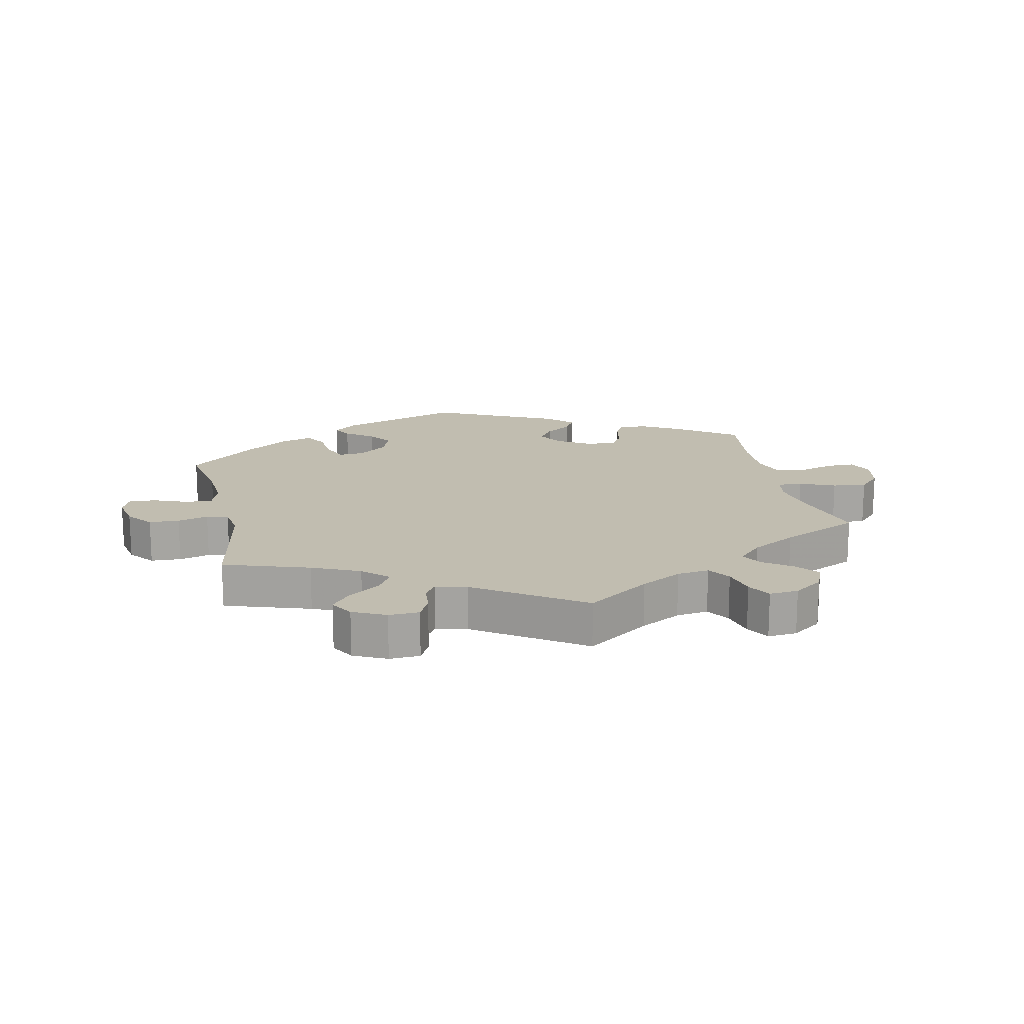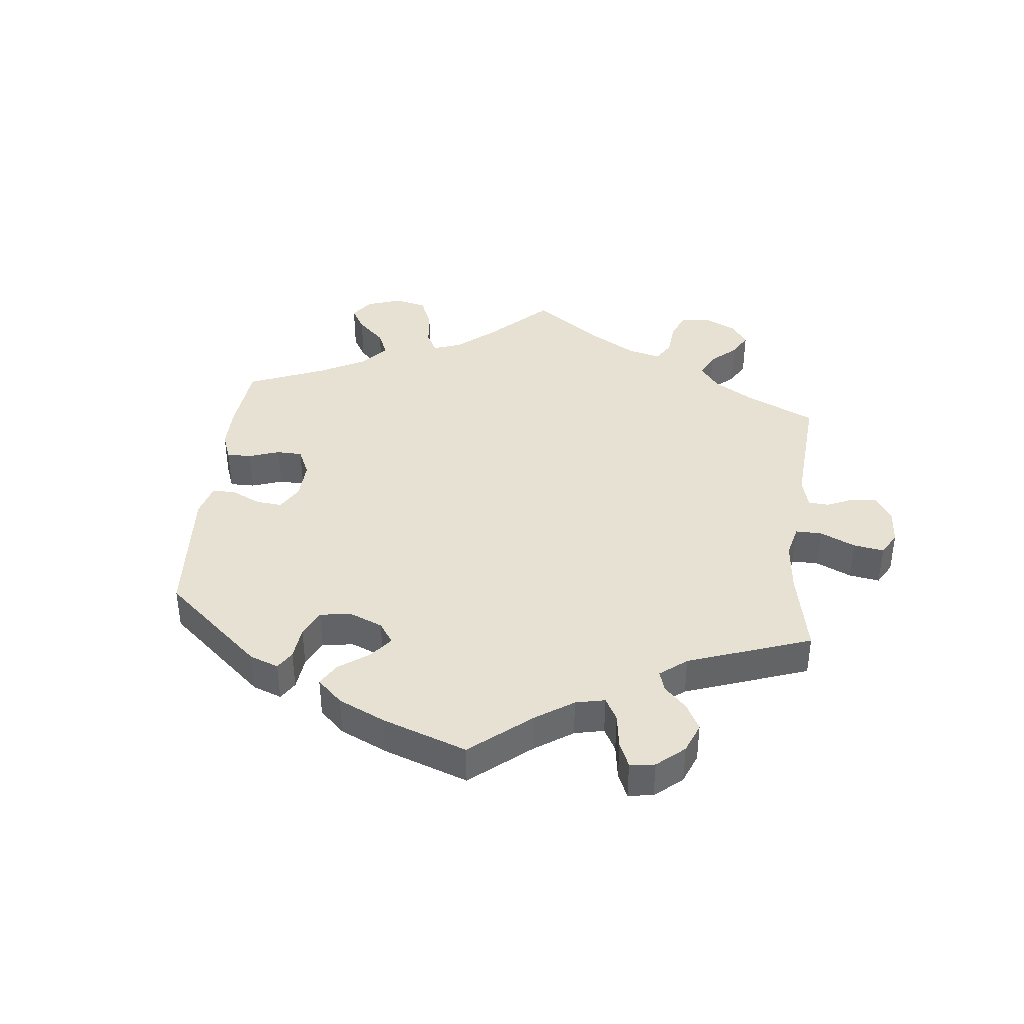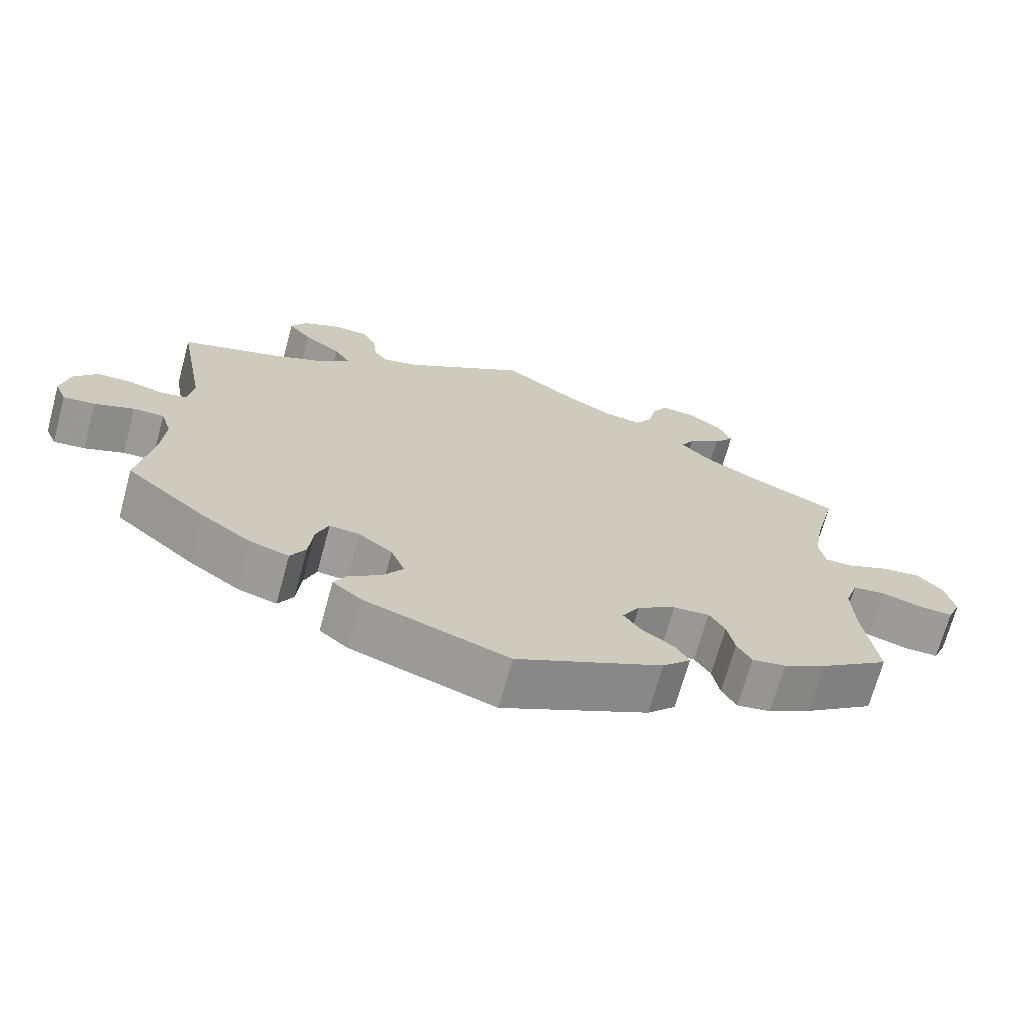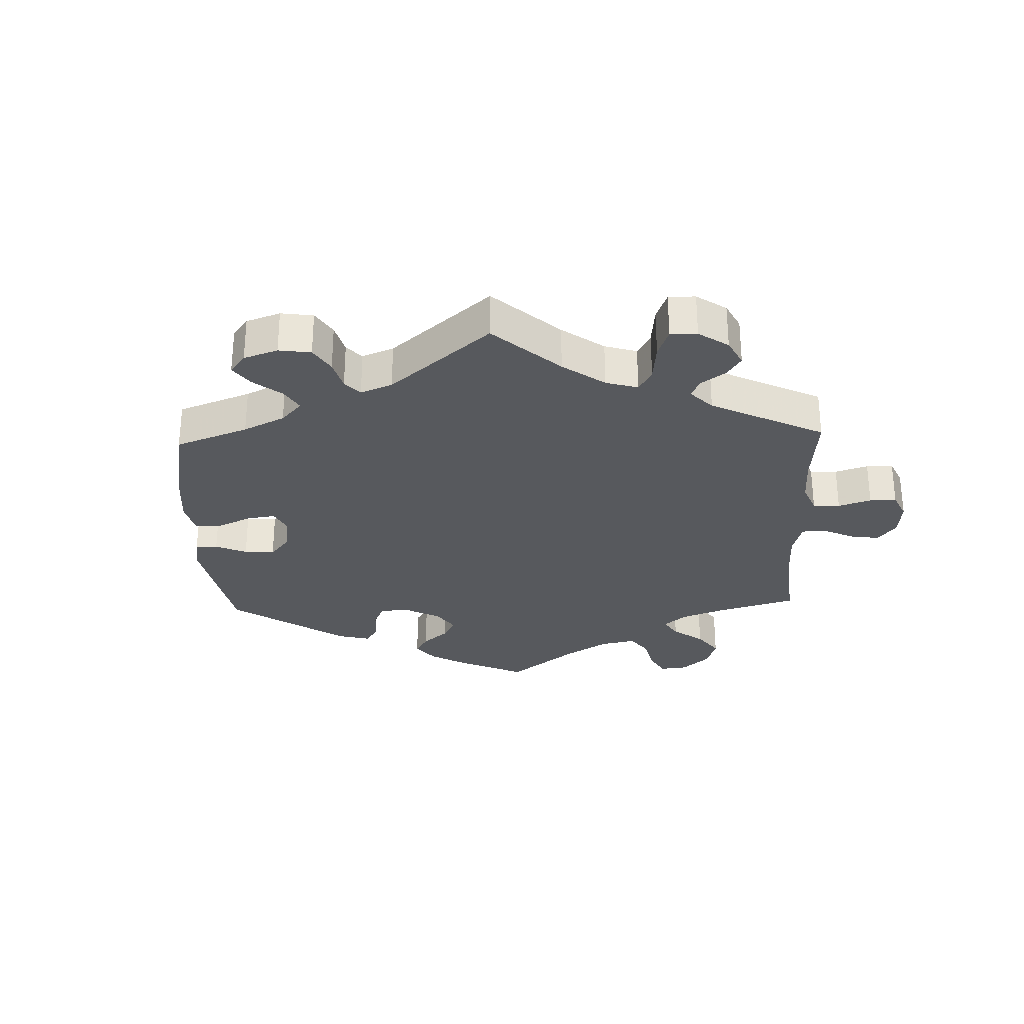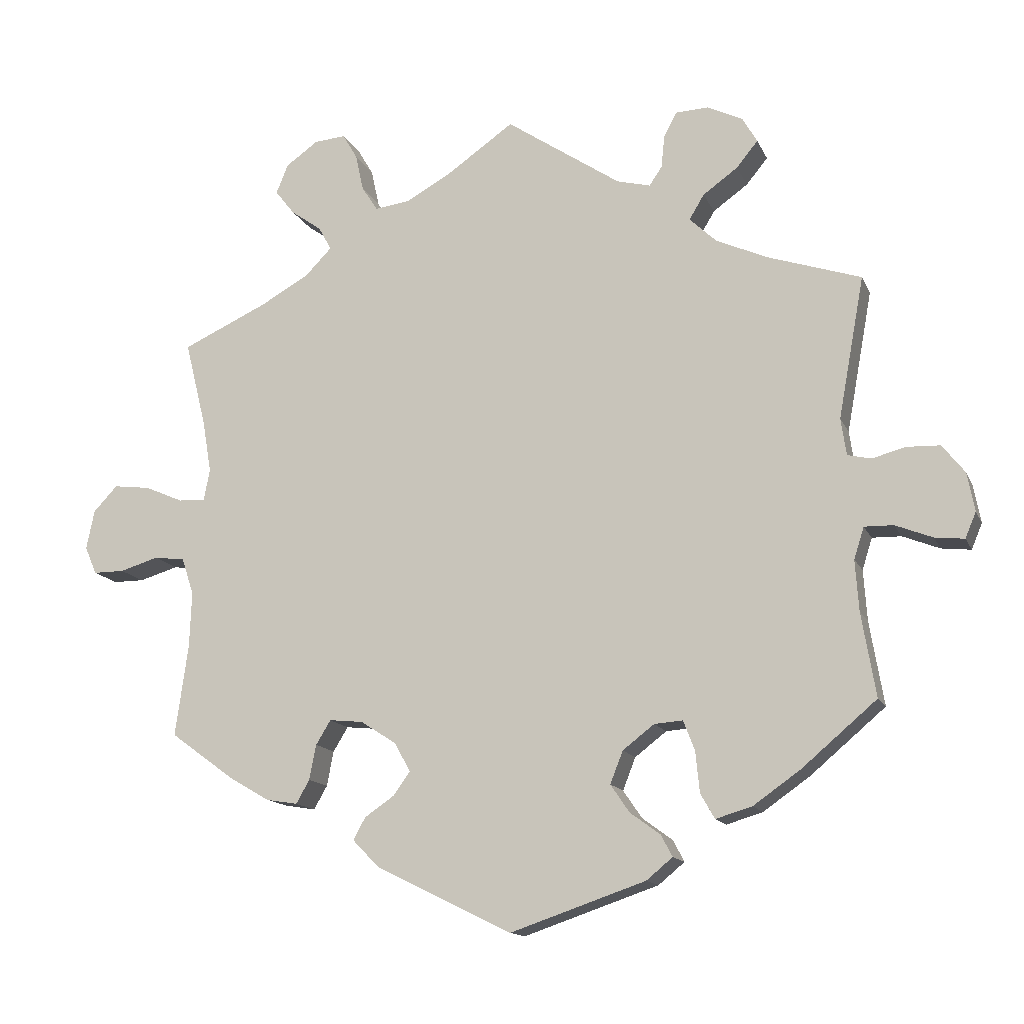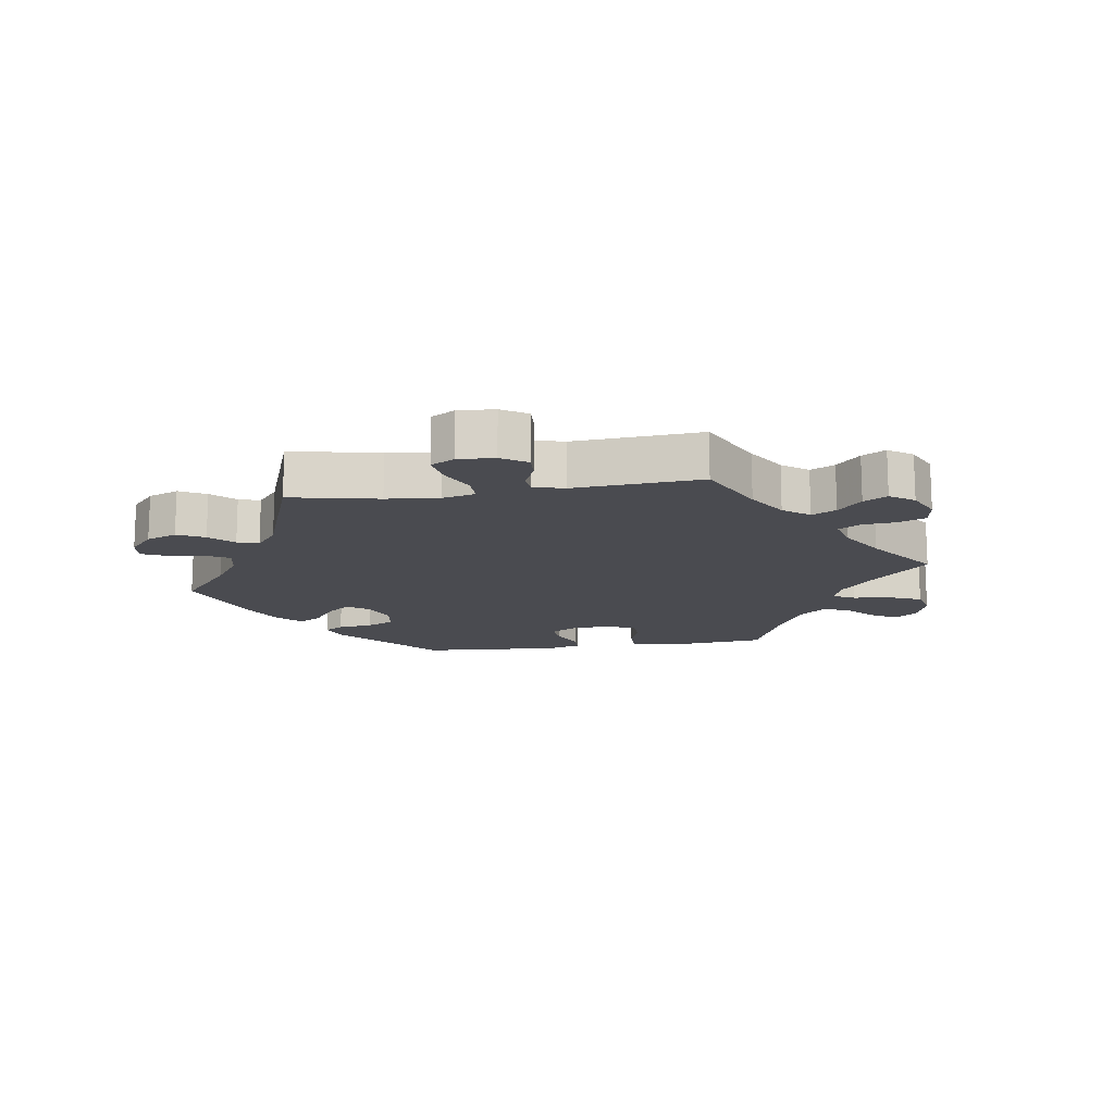
<metadata>
{"format":"obj","ext":"obj","renderer":"f3d","projection":"perspective","resolution":1024,"background":"white","views":[{"elev":16.7,"azim":-12.4,"up":"+Y"},{"elev":39.4,"azim":-113.7,"up":"+Y"},{"elev":-69.7,"azim":-15.3,"up":"+Z"},{"elev":-29.3,"azim":-57.9,"up":"+Y"},{"elev":-14.2,"azim":-162.3,"up":"+Z"},{"elev":-14.5,"azim":-21.4,"up":"+Y"}]}
</metadata>
<code>
v -0.399 0.07 0.356
v 0.537 0.07 -0.31
v -0.24 0.07 0.519
v -0.356 0.07 0.503
v 0.689 0.07 0.053
v -0.511 0.07 -0.11
v -0.302 0.07 -0.469
v 0.598 0.07 0.084
v 0.533 0.07 -0.036
v 0.579 0.07 -0.03
v -0.258 0.07 -0.327
v -0.15 0.07 -0.414
v 0.278 0.07 0.636
v 0.22 0.07 0.506
v -0.356 0.07 -0.453
v 0.314 0.07 -0.388
v 0.334 0.07 -0.423
v -0.169 0.07 -0.366
v -0.322 0.07 0.391
v -0.64 0.07 0.047
v 0 0.07 -0.62
v 0 0.07 0.62
v 0.683 0.07 -0.047
v 0.102 0.07 0.549
v 0.362 0.07 0.517
v 0.256 0.07 0.598
v -0.673 0.07 0.005
v 0.537 0.07 0.31
v 0.244 0.07 0.543
v 0.409 0.07 0.368
v -0.388 0.07 0.542
v -0.171 0.07 0.504
v -0.684 0.07 -0.053
v -0.264 0.07 0.604
v -0.526 0.07 -0.063
v 0.336 0.07 0.409
v 0.637 0.07 -0.047
v -0.221 0.07 0.491
v 0.492 0.07 0.104
v -0.498 0.07 0.099
v -0.24 0.07 -0.52
v 0.381 0.07 -0.415
v 0.653 0.07 0.091
v 0.501 0.07 0.057
v -0.245 0.07 0.567
v 0.232 0.07 -0.305
v -0.668 0.07 -0.091
v -0.313 0.07 0.606
v -0.282 0.07 0.429
v -0.537 0.07 -0.31
v -0.537 0.07 0.31
v -0.624 0.07 -0.086
v 0.18 0.07 -0.417
v -0.541 0.07 0.036
v -0.223 0.07 -0.488
v 0.541 0.07 0.059
v 0.282 0.07 -0.3
v -0.366 0.07 0.58
v 0.701 0.07 -0.006
v -0.304 0.07 0.466
v 0.505 0.07 0.181
v 0.203 0.07 -0.52
v 0.242 0.07 -0.48
v 0.373 0.07 0.598
v 0.391 0.07 0.554
v -0.275 0.07 -0.371
v -0.426 0.07 -0.404
v -0.591 0.07 0.049
v 0.297 0.07 0.449
v -0.516 0.07 -0.185
v 0.518 0.07 -0.174
v 0.325 0.07 0.632
v -0.178 0.07 -0.455
v 0.316 0.07 0.484
v 0.155 0.07 -0.382
v -0.201 0.07 -0.552
v -0.569 0.07 -0.064
v -0.281 0.07 -0.432
v 0.224 0.07 -0.447
v 0.304 0.07 -0.336
v 0.515 0.07 -0.091
v 0.441 0.07 -0.38
v -0.506 0.07 0.044
v 0.168 0.07 0.513
v -0.216 0.07 -0.33
v 0.179 0.07 -0.339
v -0.399 -0 0.356
v 0.537 -0 -0.31
v -0.24 -0 0.519
v -0.356 -0 0.503
v 0.689 -0 0.053
v -0.511 -0 -0.11
v -0.302 -0 -0.469
v 0.598 -0 0.084
v 0.533 -0 -0.036
v 0.579 -0 -0.03
v -0.258 -0 -0.327
v -0.15 -0 -0.414
v 0.278 -0 0.636
v 0.22 -0 0.506
v -0.356 -0 -0.453
v 0.314 -0 -0.388
v 0.334 -0 -0.423
v -0.169 -0 -0.366
v -0.322 -0 0.391
v -0.64 -0 0.047
v 0 -0 -0.62
v 0 -0 0.62
v 0.683 -0 -0.047
v 0.102 -0 0.549
v 0.362 -0 0.517
v 0.256 -0 0.598
v -0.673 -0 0.005
v 0.537 -0 0.31
v 0.244 -0 0.543
v 0.409 -0 0.368
v -0.388 -0 0.542
v -0.171 -0 0.504
v -0.684 -0 -0.053
v -0.264 -0 0.604
v -0.526 -0 -0.063
v 0.336 -0 0.409
v 0.637 -0 -0.047
v -0.221 -0 0.491
v 0.492 -0 0.104
v -0.498 -0 0.099
v -0.24 -0 -0.52
v 0.381 -0 -0.415
v 0.653 -0 0.091
v 0.501 -0 0.057
v -0.245 -0 0.567
v 0.232 -0 -0.305
v -0.668 -0 -0.091
v -0.313 -0 0.606
v -0.282 -0 0.429
v -0.537 -0 -0.31
v -0.537 -0 0.31
v -0.624 -0 -0.086
v 0.18 -0 -0.417
v -0.541 -0 0.036
v -0.223 -0 -0.488
v 0.541 -0 0.059
v 0.282 -0 -0.3
v -0.366 -0 0.58
v 0.701 -0 -0.006
v -0.304 -0 0.466
v 0.505 -0 0.181
v 0.203 -0 -0.52
v 0.242 -0 -0.48
v 0.373 -0 0.598
v 0.391 -0 0.554
v -0.275 -0 -0.371
v -0.426 -0 -0.404
v -0.591 -0 0.049
v 0.297 -0 0.449
v -0.516 -0 -0.185
v 0.518 -0 -0.174
v 0.325 -0 0.632
v -0.178 -0 -0.455
v 0.316 -0 0.484
v 0.155 -0 -0.382
v -0.201 -0 -0.552
v -0.569 -0 -0.064
v -0.281 -0 -0.432
v 0.224 -0 -0.447
v 0.304 -0 -0.336
v 0.515 -0 -0.091
v 0.441 -0 -0.38
v -0.506 -0 0.044
v 0.168 -0 0.513
v -0.216 -0 -0.33
v 0.179 -0 -0.339
f 30 28 61
f 36 30 61 39
f 69 36 39 44
f 64 65 25 74
f 64 74 69
f 72 64 69
f 29 26 13 72
f 14 29 72 69
f 84 14 69 44
f 32 22 24
f 38 32 24 84
f 48 34 45 3
f 48 3 38
f 58 48 38
f 60 4 31 58
f 49 60 58 38
f 40 51 1
f 83 40 1 19
f 27 20 68 54
f 47 33 27 54
f 77 52 47 54
f 35 77 54 83
f 6 35 83 19
f 15 67 50 70
f 66 78 7 15
f 11 66 15 70
f 85 11 70 6
f 76 41 55 73
f 76 73 12
f 21 76 12
f 62 21 12 18
f 53 79 63 62
f 75 53 62 18
f 42 17 16 80
f 42 80 57
f 71 2 82 42
f 81 71 42 57
f 9 81 57 46
f 59 23 37 10
f 59 10 9
f 5 59 9
f 56 8 43 5
f 44 56 5 9
f 49 38 84 44
f 85 6 19 49
f 86 75 18 85
f 46 86 85 49
f 44 9 46 49
f 147 114 116
f 125 147 116 122
f 130 125 122 155
f 160 111 151 150
f 155 160 150
f 155 150 158
f 158 99 112 115
f 155 158 115 100
f 130 155 100 170
f 110 108 118
f 170 110 118 124
f 89 131 120 134
f 124 89 134
f 124 134 144
f 144 117 90 146
f 124 144 146 135
f 87 137 126
f 105 87 126 169
f 140 154 106 113
f 140 113 119 133
f 140 133 138 163
f 169 140 163 121
f 105 169 121 92
f 156 136 153 101
f 101 93 164 152
f 156 101 152 97
f 92 156 97 171
f 159 141 127 162
f 98 159 162
f 98 162 107
f 104 98 107 148
f 148 149 165 139
f 104 148 139 161
f 166 102 103 128
f 143 166 128
f 128 168 88 157
f 143 128 157 167
f 132 143 167 95
f 96 123 109 145
f 95 96 145
f 95 145 91
f 91 129 94 142
f 95 91 142 130
f 130 170 124 135
f 135 105 92 171
f 171 104 161 172
f 135 171 172 132
f 135 132 95 130
f 61 147 125 39
f 39 125 130 44
f 44 130 142 56
f 56 142 94 8
f 8 94 129 43
f 43 129 91 5
f 5 91 145 59
f 59 145 109 23
f 23 109 123 37
f 37 123 96 10
f 10 96 95 9
f 9 95 167 81
f 81 167 157 71
f 71 157 88 2
f 2 88 168 82
f 82 168 128 42
f 42 128 103 17
f 17 103 102 16
f 16 102 166 80
f 80 166 143 57
f 57 143 132 46
f 46 132 172 86
f 86 172 161 75
f 75 161 139 53
f 53 139 165 79
f 79 165 149 63
f 63 149 148 62
f 62 148 107 21
f 21 107 162 76
f 76 162 127 41
f 41 127 141 55
f 55 141 159 73
f 73 159 98 12
f 12 98 104 18
f 18 104 171 85
f 85 171 97 11
f 11 97 152 66
f 66 152 164 78
f 78 164 93 7
f 7 93 101 15
f 15 101 153 67
f 67 153 136 50
f 50 136 156 70
f 70 156 92 6
f 6 92 121 35
f 35 121 163 77
f 77 163 138 52
f 52 138 133 47
f 47 133 119 33
f 33 119 113 27
f 27 113 106 20
f 20 106 154 68
f 68 154 140 54
f 54 140 169 83
f 83 169 126 40
f 40 126 137 51
f 51 137 87 1
f 1 87 105 19
f 19 105 135 49
f 49 135 146 60
f 60 146 90 4
f 4 90 117 31
f 31 117 144 58
f 58 144 134 48
f 48 134 120 34
f 34 120 131 45
f 45 131 89 3
f 3 89 124 38
f 38 124 118 32
f 32 118 108 22
f 22 108 110 24
f 24 110 170 84
f 84 170 100 14
f 14 100 115 29
f 29 115 112 26
f 26 112 99 13
f 13 99 158 72
f 72 158 150 64
f 64 150 151 65
f 65 151 111 25
f 25 111 160 74
f 74 160 155 69
f 69 155 122 36
f 36 122 116 30
f 30 116 114 28
f 28 114 147 61

</code>
